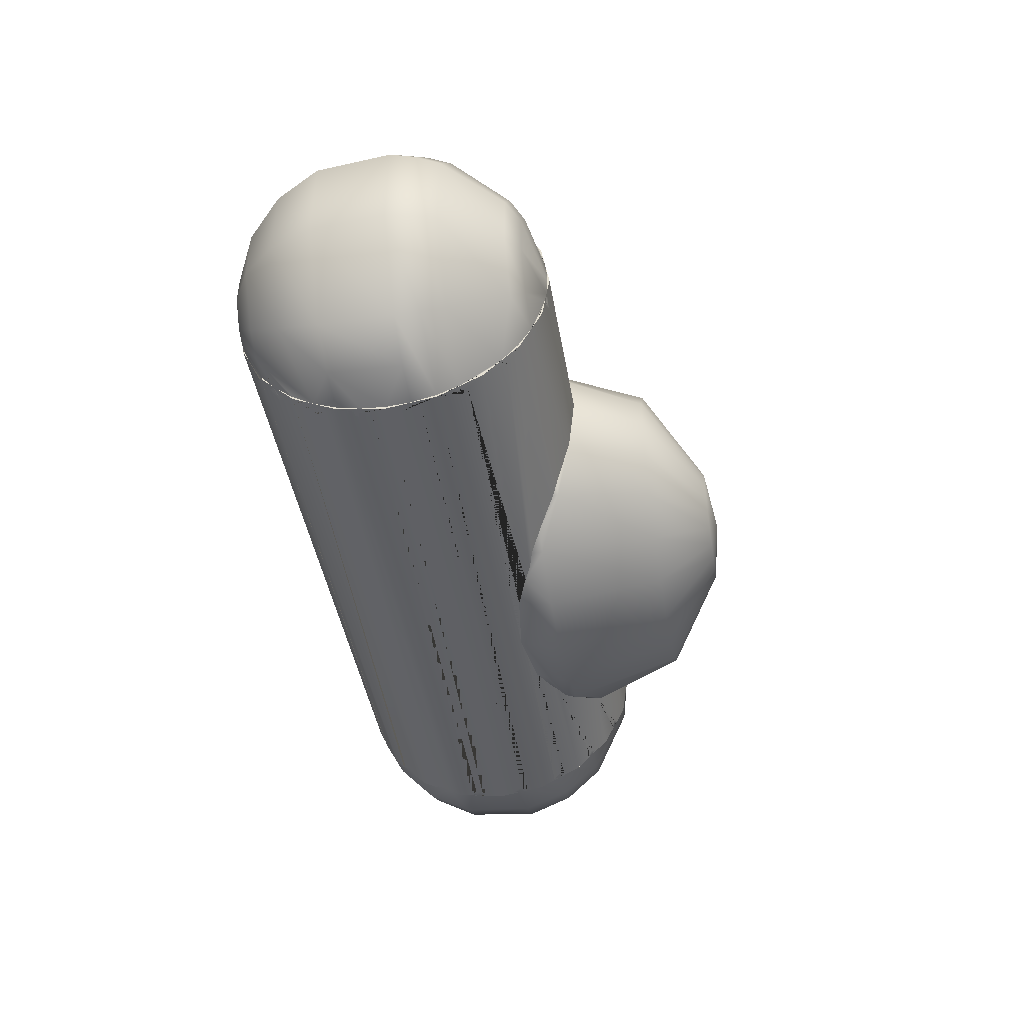
<metadata>
{"format":"obj","ext":"obj","renderer":"f3d","projection":"perspective","resolution":1024,"background":"white","views":[{"elev":-44.0,"azim":99.6,"up":"+Z"}]}
</metadata>
<code>
g default
v -0.6207 0.2975 0.3012
v -0.6207 0.3297 0.2961
v -0.6207 0.2975 0.2987
v -0.6207 0.5888 0.02327
v -0.6793 0.5043 0.2035
v -0.2651 0.5018 -0.2696
v -0.6432 0.5759 0.09235
v -0.2606 0.457 -0.2594
v -0.6031 0.3427 0.2941
v -0.6151 0.3427 0.296
v -0.6151 0.3186 0.2979
v -0.4037 0.7203 -0.1335
v -0.5182 0.5788 -0.08386
v -0.4493 0.7203 -0.06729
v -0.6151 0.3661 0.2904
v -0.6151 0.5876 0.03952
v -0.593 0.5866 0.04572
v -0.6151 0.5866 0.05201
v -0.6207 0.5875 0.04039
v -0.7047 0.3427 0.2818
v -0.6207 0.3888 0.2868
v -0.6207 0.42 0.2709
v -0.6207 0.3879 0.2842
v -0.6207 0.562 0.1295
v -0.6207 0.5785 0.09705
v -0.6151 0.5837 0.06419
v -0.6035 0.43 0.2658
v -0.6151 0.43 0.2676
v -0.6151 0.4107 0.2756
v -0.6151 0.5639 0.1257
v -0.6151 0.5583 0.1393
v -0.599 0.5583 0.1368
v -0.6151 0.4478 0.2567
v -0.6207 0.5532 0.1467
v -0.6207 0.5342 0.1777
v -0.6151 0.5505 0.152
v -0.6207 0.5758 0.09616
v -0.6207 0.4969 0.2191
v -0.6207 0.4695 0.2425
v -0.6151 0.5158 0.2002
v -0.6151 0.5043 0.2136
v -0.6028 0.5043 0.2117
v -0.6151 0.4908 0.2251
v -0.536 0.5929 0.00609
v -0.465 0.7203 0.00609
v -0.144 0.5018 -0.2838
v -0.6207 0.4712 0.2448
v -0.6207 0.5365 0.1794
v -0.144 0.4218 -0.2585
v -0.0274 0.457 -0.2594
v -0.03101 0.4362 -0.2512
v 0.5527 0.3572 -0.2803
v 0.5452 0.3427 -0.2826
v 0.5527 0.3278 -0.285
v 0.5663 0.2975 -0.2898
v -0.6207 0.2975 -0.2898
v -0.6207 0.3389 -0.2832
v -0.6151 0.3278 -0.285
v -0.6077 0.3427 -0.2826
v 0.02261 0.457 -0.2406
v -0.5182 0.5787 0.09604
v 0.5663 0.2061 -0.2753
v 0.5527 0.2335 -0.2797
v 0.5617 0.2508 -0.2824
v 0.5527 0.2686 -0.2852
v -0.6062 0.2508 -0.2824
v -0.6151 0.2686 -0.2852
v -0.6207 0.2575 -0.2835
v -0.4641 0.5372 0.1781
v -0.4796 0.5477 0.1575
v -0.4493 0.7203 0.07947
v -0.696 0.43 0.2548
v -0.3701 0.4796 0.2363
v -0.4101 0.5018 0.2142
v 0.08223 0.4803 -0.2243
v 0.1211 0.5018 -0.2027
v -0.0229 0.5018 -0.2696
v -0.3327 0.7203 -0.186
v -0.2569 0.4354 0.263
v -0.2606 0.457 0.2716
v -0.3126 0.457 0.252
v 0.5527 0.1076 -0.2172
v 0.5527 0.08919 -0.2015
v 0.5357 0.08919 -0.1988
v 0.5527 0.07345 -0.183
v 0.5527 0.04937 -0.1503
v 0.5527 0.03521 -0.1272
v 0.5231 0.03521 -0.1225
v 0.541 0.1635 -0.2536
v 0.5527 0.1455 -0.2445
v 0.5527 0.02483 -0.1021
v 0.5663 0.08607 -0.1957
v 0.5663 0.06088 -0.1662
v 0.5527 0.1829 -0.2635
v 0.5644 0.1635 -0.2536
v -0.465 0.5477 0.1786
v -0.4037 0.7203 0.1457
v -0.2432 0.7203 -0.2198
v 0.5663 0.02961 -0.1115
v 0.5663 0.01859 -0.08489
v 0.5317 0.01214 -0.05862
v 0.5198 0.006827 -0.02509
v 0.5438 0.2508 -0.2824
v 0.1761 0.5376 -0.166
v 0.1911 0.5477 -0.146
v 0.5475 0.004536 0.02207
v 0.519 0.006827 0.03654
v -0.2432 0.8269 -0.04723
v -0.2606 0.8269 -0.02194
v 0.5602 0.3427 -0.2826
v -0.144 0.7203 -0.2314
v -0.2666 0.8269 0.00609
v 0.08634 0.5018 -0.2285
v -0.2161 0.8269 -0.06729
v -0.144 0.8413 0.00609
v -0.3744 0.5018 0.2406
v -0.1819 0.8269 -0.08017
v -0.144 0.8269 -0.08461
v -0.1061 0.8269 -0.08017
v 0.5663 0.02799 0.1198
v 0.5663 0.01641 0.09705
v -0.07194 0.8269 -0.06729
v 0.5527 0.02322 0.1104
v 0.5527 0.03521 0.1393
v 0.5185 0.03521 0.1339
v 0.02454 0.457 0.252
v -0.03115 0.4354 0.263
v -0.04481 0.8269 -0.04723
v 0.5457 0.43 -0.2543
v 0.5597 0.43 -0.2543
v 0.5527 0.4183 -0.2603
v -0.0274 0.8269 -0.02194
v 0.5527 0.05158 0.1661
v 0.5527 0.4407 -0.2489
v -0.0214 0.8269 0.00609
v -0.3327 0.7203 0.1982
v -0.2606 0.8269 0.03412
v -0.0274 0.8269 0.03412
v -0.04481 0.8269 0.0594
v -0.04481 0.7203 -0.2198
v 0.5663 0.08181 0.2028
v 0.5663 0.05839 0.1794
v 0.1221 0.5018 0.2142
v 0.08634 0.5018 0.2406
v 0.08211 0.4796 0.2363
v 0.5663 0.09283 -0.2024
v 0.5663 0.1238 -0.2334
v 0.5663 0.126 -0.2303
v 0.5663 0.1242 -0.2292
v 0.5527 0.06918 0.1902
v 0.5527 0.08919 0.2136
v 0.5312 0.08919 0.2102
v 0.5663 0.05839 -0.168
v -0.2651 0.5018 0.2818
v 0.5449 0.5043 -0.2002
v 0.5605 0.5043 -0.2002
v 0.5527 0.4958 -0.2087
v 0.5527 0.5115 -0.193
v 0.5527 0.1126 0.2336
v -0.2432 0.8269 0.0594
v 0.1916 0.5477 0.1575
v 0.177 0.5477 0.1786
v 0.5385 0.006827 -0.03758
v 0.5663 0.01641 -0.0856
v 0.177 0.5477 -0.1664
v -0.144 0.421 0.2703
v 0.5663 0.1594 0.263
v 0.5663 0.1238 0.2448
v 0.5663 0.206 -0.2709
v 0.639 0.206 -0.2594
v 0.5527 0.1385 0.2523
v 0.5527 0.1635 0.2676
v 0.5364 0.1635 0.265
v 0.5808 0.01758 -0.08017
v 0.606 0.01758 -0.06729
v 0.547 0.004662 -0.01142
v 0.04467 0.7203 -0.186
v 0.606 0.05927 -0.158
v 0.5412 0.5583 -0.1253
v 0.5527 0.5527 -0.1362
v 0.5643 0.5583 -0.1253
v 0.5527 0.5623 -0.1174
v 0.5527 0.1906 0.2788
v 0.6541 0.05927 -0.1335
v -0.2432 0.7203 0.2319
v -0.144 0.5018 0.296
v 0.5663 0.005182 -0.0147
v 0.5663 0.004285 0.00609
v 0.5663 0.1635 -0.2533
v 0.639 0.01758 -0.02194
v -0.2161 0.8269 0.07947
v 0.5663 0.3888 -0.2753
v -0.6151 0.3572 -0.2803
v -0.6207 0.3463 -0.2821
v -0.6207 0.3888 -0.2753
v 0.6923 0.1242 -0.186
v 0.5663 0.00434 0.01051
v 0.5385 0.006827 0.04976
v 0.5663 0.2508 -0.2817
v 0.5663 0.2967 -0.2853
v 0.6423 0.3427 -0.2696
v 0.5527 0.2246 0.2897
v 0.5392 0.2508 0.2939
v 0.532 0.5866 -0.03427
v 0.5663 0.005088 0.02556
v 0.5527 0.5875 -0.02879
v 0.5663 0.2508 0.2939
v 0.5527 0.2777 0.2981
v 0.5313 0.01245 0.07203
v 0.0517 0.4712 -0.2334
v 0.7168 0.05927 -0.04723
v 0.5306 0.5866 0.04572
v 0.5527 0.5866 0.05201
v 0.5527 0.5837 0.06419
v 0.1157 0.7203 -0.1335
v 0.5527 0.3186 0.2979
v 0.5406 0.3427 0.2941
v 0.5648 0.3427 0.2941
v 0.7168 0.206 -0.2198
v 0.5527 0.3661 0.2904
v -0.6207 0.593 0.005725
v 0.5663 0.01832 0.09642
v 0.639 0.01758 0.03412
v -0.0229 0.5018 0.2818
v -0.1819 0.8269 0.09235
v 0.5366 0.5583 0.1368
v 0.5527 0.5583 0.1393
v 0.5527 0.5639 0.1257
v 0.5527 0.4107 0.2756
v 0.5411 0.43 0.2658
v 0.5527 0.5505 0.152
v 0.5663 0.5785 0.09705
v 0.5663 0.5592 0.135
v 0.5663 0.5753 0.09601
v 0.5527 0.4478 0.2567
v -0.144 0.7203 0.2436
v 0.5643 0.43 0.2658
v 0.7786 0.1242 -0.06729
v 0.5403 0.5043 0.2117
v 0.5527 0.5043 0.2136
v 0.5527 0.5158 0.2002
v 0.5527 0.4908 0.2251
v 0.5651 0.5043 0.2117
v 0.606 0.01758 0.07947
v 0.5808 0.01758 0.09235
v 0.7231 0.3427 -0.2285
v 0.5663 0.3874 -0.2709
v 0.5663 0.43 -0.2533
v 0.1613 0.7203 -0.06729
v -0.144 0.8269 0.09679
v 0.8182 0.206 -0.08017
v 0.7168 0.05927 0.0594
v 0.5663 0.0605 0.1779
v 0.7168 0.3874 -0.2198
v -0.04481 0.7203 0.2319
v -0.1061 0.8269 0.09235
v 0.177 0.7203 0.00609
v 0.5663 0.5043 -0.1993
v 0.8284 0.3427 -0.0835
v 0.248 0.5929 0.00609
v 0.6541 0.05927 0.1457
v 0.606 0.05927 0.1702
v -0.07194 0.8269 0.07947
v 0.7065 0.43 -0.2055
v 0.04467 0.7203 0.1982
v 0.7786 0.1242 0.07947
v 0.1613 0.7203 0.07947
v 0.5663 0.1256 0.2423
v 0.8182 0.3874 -0.08017
v 0.1157 0.7203 0.1457
v -0.3416 0.4712 0.2448
v 0.5663 0.5342 -0.1643
v 0.5663 0.5583 -0.125
v 0.5663 0.3427 -0.2817
v 0.6541 0.5342 -0.1335
v 0.8015 0.43 -0.07473
v 0.8182 0.206 0.09235
v 0.6923 0.1242 0.1982
v 0.6261 0.1242 0.2319
v 0.5663 0.2061 0.2868
v 0.5663 0.1679 0.2673
v 0.5663 0.206 0.2831
v 0.5663 0.2072 0.2834
v 0.5663 0.5785 -0.0856
v 0.5663 0.5851 -0.04426
v 0.5663 0.5759 -0.08246
v 0.5663 0.5751 -0.08447
v 0.6311 0.5583 -0.1017
v 0.7168 0.5342 -0.04723
v 0.5527 0.5841 -0.0506
v 0.5527 0.5866 -0.03983
v 0.8284 0.3427 0.09568
v 0.6795 0.5583 -0.03509
v 0.8182 0.3874 0.09235
v 0.5663 0.5892 0.00609
v 0.7168 0.206 0.2319
v 0.639 0.206 0.2716
v 0.5663 0.2508 0.2938
v 0.5663 0.5891 0.01051
v 0.5527 0.5876 0.03952
v 0.5663 0.5872 0.04221
v 0.8015 0.43 0.08691
v 0.6795 0.5583 0.04727
v 0.5939 0.5583 0.1328
v 0.5663 0.5847 0.05785
v 0.5663 0.5759 0.09464
v 0.5663 0.3427 0.2938
v 0.5663 0.3874 0.2831
v 0.2302 0.5788 -0.08386
v 0.7231 0.3427 0.2406
v 0.5663 0.4693 -0.2292
v 0.6311 0.5583 0.1139
v 0.5663 0.5571 0.1392
v 0.5663 0.5365 0.1794
v 0.5663 0.5335 0.1772
v 0.5663 0.5342 0.1765
v 0.7168 0.5342 0.0594
v 0.5663 0.001947 0.005725
v 0.7168 0.3874 0.2319
v 0.5663 0.4693 0.2414
v 0.6335 0.43 0.2548
v 0.5663 0.5043 0.2115
v 0.6541 0.5342 0.1457
v -0.6207 0.01641 0.09705
v -0.5937 0.01245 0.07203
v -0.5815 0.006827 0.03654
v -0.61 0.004536 0.02207
v -0.6207 0.001947 0.005725
v 0.7065 0.43 0.2177
v 0.5663 0.4712 -0.2334
v 0.5663 0.2975 0.3012
v 0.05363 0.4712 0.2448
v 0.5663 0.5871 -0.03135
v 0.5663 0.3888 0.2868
v 0.5663 0.2967 0.2975
v -0.6207 0.05839 0.1794
v -0.6151 0.05158 0.1661
v -0.581 0.03521 0.1339
v -0.6151 0.02322 0.1104
v -0.6207 0.02517 0.1142
v 0.5663 0.5365 -0.168
v 0.5663 0.4712 0.2448
v 0.5663 0.43 0.2655
v 0.1761 0.5372 0.1781
v 0.2302 0.5787 0.09604
v 0.5663 0.593 0.005725
v -0.6207 0.1238 0.2448
v -0.6151 0.1126 0.2336
v -0.5936 0.08919 0.2102
v -0.6151 0.06918 0.1902
v -0.6207 0.07436 0.1954
v -0.6151 0.2777 0.2981
v -0.6016 0.2508 0.2939
v -0.6151 0.2246 0.2897
v -0.6207 0.2354 0.2914
v -0.6207 0.2061 0.2868
v -0.6151 0.1906 0.2788
v -0.5988 0.1635 0.265
v -0.6151 0.1385 0.2523
v -0.6207 0.1471 0.2567
v -0.257 0.4362 -0.2512
v -0.6207 0.5895 0.01377
v -0.6685 0.5759 0.07947
v -0.5945 0.5866 -0.03427
v -0.6151 0.5866 -0.03983
v -0.6151 0.5841 -0.0506
v -0.6151 0.2508 0.296
v -0.6207 0.5898 0.007903
v -0.465 0.5477 -0.1664
v -0.3744 0.5018 -0.2285
v -0.3106 0.457 -0.2406
v -0.4791 0.5477 -0.146
v -0.6207 0.5898 0.00609
v -0.6151 0.5875 -0.02879
v -0.6207 0.5895 -0.001593
v -0.6207 0.5888 -0.01109
v -0.7371 0.5043 0.174
v -0.4092 0.5018 -0.2027
v -0.3702 0.4803 -0.2243
v -0.6207 0.2069 0.2846
v -0.6207 0.5874 -0.02966
v -0.7014 0.5759 0.03412
v -0.6207 0.5785 -0.0856
v -0.6207 0.5604 -0.1212
v -0.6207 0.5755 -0.08462
v -0.6151 0.1635 0.2676
v -0.6036 0.5583 -0.1253
v -0.6151 0.5583 -0.1272
v -0.6151 0.5623 -0.1174
v -0.7014 0.5759 -0.02194
v -0.6151 0.5527 -0.1362
v -0.6207 0.4276 -0.2555
v -0.6151 0.4183 -0.2603
v -0.6081 0.43 -0.2543
v -0.6151 0.4407 -0.2489
v -0.6207 0.4322 -0.2532
v -0.6207 0.4712 -0.2334
v -0.3397 0.4712 -0.2334
v -0.6207 0.5845 -0.048
v -0.6207 0.5759 -0.08373
v -0.6432 0.5759 -0.08017
v -0.6207 0.125 0.2431
v -0.7689 0.43 0.2177
v -0.6207 0.5365 -0.168
v -0.6207 0.5063 -0.1982
v -0.6207 0.5338 -0.166
v -0.6151 0.08919 0.2136
v -0.6074 0.5043 -0.2002
v -0.6151 0.5043 -0.2015
v -0.6151 0.5115 -0.193
v -0.6151 0.4958 -0.2087
v -0.6035 0.1635 -0.2536
v -0.6207 0.2061 -0.2753
v -0.4641 0.5376 -0.166
v -0.8125 0.5043 0.07023
v -0.6685 0.5759 -0.06729
v -0.6207 0.05982 0.1784
v -0.6207 0.4691 -0.2306
v -0.8125 0.5043 -0.05805
v -0.6207 0.5554 -0.131
v -0.6207 0.5342 -0.1656
v -0.6151 0.03521 0.1393
v -0.7855 0.3427 0.2406
v -0.6151 0.43 -0.2554
v -0.6207 0.2443 -0.2814
v -0.6151 0.2335 -0.2797
v -0.7014 0.206 0.2716
v -0.6793 0.5043 -0.1913
v -0.6207 0.3877 -0.2721
v -0.6207 0.01786 0.09658
v -0.6151 0.3427 -0.2838
v -0.7792 0.206 0.2319
v -0.6207 0.2975 -0.2865
v -0.5822 0.006827 -0.02509
v -0.5941 0.01214 -0.05862
v -0.6885 0.1242 0.2319
v -0.8639 0.43 0.08691
v -0.6151 0.2508 -0.2838
v -0.6207 0.5019 -0.2026
v -0.6207 0.4693 -0.2305
v -0.6151 0.02483 -0.1021
v -0.6151 0.03521 -0.1272
v -0.5856 0.03521 -0.1225
v -0.6207 0.02679 -0.106
v -0.6151 0.04937 -0.1503
v -0.6151 0.1829 -0.2635
v -0.6151 0.1455 -0.2445
v -0.6151 0.07345 -0.183
v -0.6151 0.08919 -0.2015
v -0.5982 0.08919 -0.1988
v -0.6151 0.1076 -0.2172
v -0.6207 0.1541 -0.2488
v -0.6207 0.1238 -0.2334
v -0.6207 0.07862 -0.1882
v -0.6207 0.05839 -0.168
v -0.7371 0.5043 -0.1618
v -0.7547 0.1242 0.1982
v -0.8639 0.43 -0.07473
v -0.6685 0.05927 0.1702
v -0.8909 0.3427 0.09568
v -0.696 0.43 -0.2426
v -0.7166 0.05927 0.1457
v -0.6207 0.3874 -0.2722
v -0.6207 0.00466 -0.0114
v -0.6095 0.004662 -0.01142
v -0.6207 0.01641 -0.0856
v -0.601 0.006827 0.04976
v -0.6432 0.01758 0.09235
v -0.7689 0.43 -0.2055
v -0.6685 0.01758 0.07947
v -0.8909 0.3427 -0.0835
v -0.8806 0.206 0.09235
v -0.6207 0.004561 0.02223
v -0.7792 0.05927 0.0594
v -0.6207 0.003675 0.007903
v -0.6207 0.2967 -0.2866
v -0.7047 0.3427 -0.2696
v -0.7014 0.01758 0.03412
v -0.6207 0.003653 0.00609
v -0.6207 0.003961 -0.001593
v -0.6293 0.006827 -0.03758
v -0.841 0.1242 0.07947
v -0.8806 0.206 -0.08017
v -0.7855 0.3427 -0.2285
v -0.6207 0.01812 -0.08504
v -0.6207 0.2071 -0.2724
v -0.7014 0.01758 -0.02194
v -0.7014 0.206 -0.2594
v -0.6207 0.06021 -0.1667
v -0.6207 0.1253 -0.2312
v -0.841 0.1242 -0.06729
v -0.6685 0.01758 -0.06729
v -0.6432 0.01758 -0.08017
v -0.7792 0.05927 -0.04723
v -0.7792 0.206 -0.2198
v -0.7547 0.1242 -0.186
v -0.6885 0.1242 -0.2198
v -0.7166 0.05927 -0.1335
v -0.6685 0.05927 -0.158
g pasted__polySurface2 group2
f 1 2 3
f 363 7 4 362
f 377 5 7 363
f 49 8 6 46
f 9 10 11
f 370 369 12 78
f 369 13 14 12
f 15 10 9
f 16 18 17
f 17 18 26
f 4 18 16 19
f 20 10 15 21 23 72
f 21 22 23
f 24 25 37
f 27 28 29
f 30 31 32
f 33 28 27
f 48 34 35
f 32 31 36
f 47 38 39
f 40 41 42
f 42 41 43
f 6 370 78 98
f 13 44 45 14
f 7 37 25 26 18 4
f 49 50 51
f 52 53 54 55 56 57 58 59
f 51 50 60
f 50 49 46 77
f 55 62 63 64 65 66 67 68 56
f 69 96 70
f 46 6 98 111
f 44 61 71 45
f 72 28 33 47 39 5
f 72 23 22 29 28
f 73 116 74
f 5 41 40 48 35
f 7 31 30 24 37
f 75 113 76
f 79 80 81
f 82 83 84
f 84 83 85
f 86 87 88
f 5 35 34 36 31 7
f 88 87 91
f 153 92 93
f 90 89 95
f 95 89 94
f 5 39 38 43 41
f 77 46 111 140
f 61 96 97 71
f 164 99 100
f 101 163 102
f 102 163 176
f 63 103 64
f 64 103 65
f 104 165 105
f 106 198 107
f 107 198 209
f 78 12 108 114
f 12 14 109 108
f 53 110 54
f 52 110 53
f 98 78 114 117
f 14 45 112 109
f 114 108 115
f 108 109 115
f 117 114 115
f 109 112 115
f 118 117 115
f 112 137 115
f 119 118 115
f 137 160 115
f 120 121 222
f 122 119 115
f 160 191 115
f 123 124 125
f 128 122 115
f 191 225 115
f 129 130 131
f 113 77 140 177
f 132 128 115
f 225 250 115
f 125 124 133
f 134 130 129
f 111 98 117 118
f 135 132 115
f 96 116 136 97
f 250 256 115
f 45 71 137 112
f 138 135 115
f 256 263 115
f 139 138 115
f 263 139 115
f 141 142 253
f 143 144 145
f 146 147 148 149
f 150 151 152
f 155 156 157
f 158 156 155
f 152 151 159
f 140 111 118 119
f 71 97 160 137
f 161 162 344
f 70 96 61
f 166 80 79
f 167 168 268
f 189 169 170
f 171 172 173
f 175 174 178 184
f 187 163 174 175
f 179 182 180
f 180 182 181
f 165 113 177 215
f 173 172 183
f 116 154 185 136
f 80 166 186 154
f 184 178 189 196
f 188 187 175 190
f 177 140 119 122
f 97 136 191 160
f 192 55 54 110 52 59 193 194 195
f 170 199 200 201
f 202 207 203
f 204 291 290
f 190 175 184 211
f 206 291 204
f 203 207 208
f 60 50 77 113 75 210
f 196 189 170 219
f 197 188 190 223
f 212 213 300
f 214 213 212
f 216 218 217
f 205 197 223 244
f 198 205 244 245
f 217 218 220
f 211 184 196 238
f 44 221 19 16 17 26 25 61
f 166 127 224 186
f 215 177 122 128
f 136 185 225 191
f 309 165 215 249
f 226 227 228
f 229 237 230
f 231 227 226
f 232 233 234
f 230 237 235
f 154 186 236 185
f 239 240 241
f 242 240 239
f 219 170 201 246
f 240 243 241
f 243 240 242
f 74 116 96 69
f 223 190 211 252
f 238 196 219 251
f 249 215 128 132
f 185 236 250 225
f 189 149 148
f 246 201 247 254
f 244 223 252 261
f 245 244 261 262
f 260 309 249 257
f 186 224 255 236
f 251 219 246 259
f 252 211 238 266
f 254 247 248 264
f 257 249 132 135
f 236 255 256 250
f 170 169 199
f 163 187 176
f 248 311 258
f 345 260 257 267
f 224 144 265 255
f 267 257 135 138
f 255 265 263 256
f 259 246 254 269
f 270 267 138 139
f 162 345 267 270
f 265 270 139 263
f 81 80 154 116 73 271
f 144 162 270 265
f 264 248 258 275
f 205 198 106
f 261 252 266 278
f 262 261 278 279
f 266 238 251 277
f 269 254 264 276
f 55 192 247 274 200
f 275 258 272
f 201 200 274
f 275 272 273 288
f 280 281 282 283
f 276 264 275 289
f 284 285 286 287
f 277 251 259 292
f 76 113 165 104
f 178 83 82 146 149 189
f 61 25 24 30 32 36 34 48 69 70
f 174 87 86 153 93 178
f 201 274 247
f 278 266 277 296
f 279 278 296 297
f 147 62 169 189 148
f 289 275 288 293
f 288 273 291 333
f 293 288 333 295
f 292 259 269 294
f 298 297 307 335
f 163 101 164 100 174
f 294 269 276 302
f 303 293 295 299
f 297 296 310 307
f 296 277 292 310
f 302 276 289 317
f 317 289 293 303
f 312 303 299 301
f 304 312 301 213
f 305 232 234 306
f 62 55 200 199 169
f 313 314 315 316
f 318 187 188
f 310 292 294 319
f 307 310 319 308
f 320 321 322
f 323 317 303 312
f 322 323 312 304
f 319 294 302 329
f 308 319 329 321
f 318 205 106 107 209 121 324 325 326 327 473 328
f 329 302 317 323
f 321 329 323 322
f 69 48 40 42 43 38 47 271 73 74
f 178 93 92 85 83
f 198 245 222 121 209
f 105 165 309
f 158 155 157 330 210 75
f 174 100 99 91 87
f 273 287 286
f 192 330 311 248 247
f 282 297 298 283
f 208 207 202 280 331
f 127 126 332 145 144 224
f 124 245 262 253 142 133
f 333 291 206
f 205 318 188 197
f 213 301 300
f 220 218 216 331 334
f 121 120 123 125 133 142 336 337 338 339 340 324
f 330 341 272 258 311
f 342 334 308 343 320
f 144 143 344 162
f 308 321 343
f 343 321 320
f 322 316 315
f 151 262 279 268 168 159
f 162 161 345
f 284 341 181 182 179 309
f 222 245 124 123 120
f 330 192 131 130 134 51 60 210
f 341 284 287 273 272
f 172 279 297 282 281 183
f 239 241 314 344 143 145
f 273 286 285 290 291
f 331 280 283 298 335
f 253 262 151 150 141
f 333 346 295
f 334 331 335 307 308
f 306 304 213 214 305
f 341 330 157 156 158 75 76 104
f 316 322 304 227 231 313
f 314 342 320 322 315
f 268 279 172 171 167
f 341 104 105 309 179 180 181
f 235 237 229 334 342 332 126
f 142 141 150 152 159 168 347 348 349 350 351 336
f 346 301 299 295
f 227 304 306 234 233 228
f 280 202 203 208 331 1 352 353 354 355 356
f 342 314 241 243 242 239 145 332
f 331 216 217 220 334 21 15 9 11 2 1
f 168 167 171 173 183 281 280 356 357 358 359 360 347
f 314 313 231 226 228 233 232 345 161 344
f 334 229 230 235 126 127 166 79 81 271 47 33 27 29 22 21
f 346 333 206 204 290 285 284 309 260
f 232 305 214 212 300 301 346 260 345
f 361 8 49
f 19 221 373 368 362 4
f 364 365 374
f 366 365 364
f 352 367 353
f 353 367 354
f 371 8 361
f 403 72 5 377
f 372 369 414
f 382 363 362 368
f 378 370 379
f 20 3 2 11 10
f 356 355 380
f 369 372 13
f 221 381 376 375 373
f 383 384 385
f 365 376 381 374
f 357 386 358
f 387 388 389
f 390 382 368 373
f 391 388 387
f 134 129 131 192 195 392 393 394 395 396 397 398 371 361 49 51
f 358 386 359
f 399 383 385 400
f 416 390 373 375
f 401 416 375 376
f 423 20 72 403
f 415 377 363 382
f 347 360 402
f 404 405 406
f 427 367 352 1 3 20
f 348 407 349
f 8 371 398 379 370 6
f 408 409 410
f 411 409 408
f 62 147 90 95 94 412 446 413
f 370 378 414 369
f 349 407 350
f 400 401 376 365 366 399
f 432 427 20 423
f 336 351 417
f 397 396 418
f 419 415 382 390
f 420 404 406 421
f 337 422 338
f 394 424 395
f 65 103 63 62 413 425 426 66
f 393 424 394
f 338 422 339
f 456 419 390 416
f 428 456 416 401
f 437 403 377 415
f 392 195 429
f 324 340 430
f 325 467 326
f 457 436 427 432
f 13 383 399 366 364 374 381 221 44
f 59 431 193
f 326 467 327
f 58 431 59
f 57 56 433
f 465 481 434
f 434 481 435
f 66 438 67
f 460 423 403 437
f 439 397 418 440
f 426 438 66
f 427 380 355 354 367
f 425 413 486
f 441 442 443
f 444 466 485
f 443 442 445
f 447 446 412
f 436 386 357 356 380 427
f 462 459 436 457
f 448 449 450
f 450 449 451
f 452 453 490
f 454 455 489
f 458 437 415 419
f 472 432 423 460
f 94 89 90 147 453 452 447 412
f 388 401 400 385 384 389
f 421 428 401 388 391 420
f 469 458 419 456
f 461 469 456 428
f 470 468 459 462
f 195 194 463 429
f 164 101 102 176 187 318 328 464 465 434 435 466
f 482 457 432 472
f 471 460 437 458
f 473 467 468 470
f 474 462 457 482
f 56 68 476 433
f 484 471 458 469
f 477 484 469 461
f 475 473 470 478
f 478 470 462 474
f 480 481 464
f 483 472 460 471
f 459 407 348 347 402 436
f 479 475 478 487
f 480 479 487 492
f 481 480 492 493
f 495 483 471 484
f 488 495 484 477
f 491 482 472 483
f 436 402 360 359 386
f 487 478 474 494
f 494 474 482 491
f 492 487 494 498
f 493 492 498 499
f 496 491 483 495
f 497 496 495 488
f 440 428 409 411 439
f 498 494 491 496
f 499 498 496 497
f 409 428 421 406 405 410
f 467 473 327
f 468 422 337 336 417 459
f 481 465 464
f 414 404 420 391 387 389 384 383 13 372
f 459 417 351 350 407
f 467 325 324 430 468
f 431 477 461 463 194 193
f 153 86 88 91 99 164 466 444 441 443 445 455
f 424 461 428 440 418 396 395
f 438 488 477 476 68 67
f 468 430 340 339 422
f 463 461 424 393 392 429
f 481 493 485 466 435
f 147 146 82 84 85 92 153 455 454 448 450 451 453
f 446 497 488 486 413
f 442 493 499 489 455 445
f 449 499 497 490 453 451
f 398 397 439 411 408 410 405 404 414 378 379
f 476 477 431 58 57 433
f 328 473 475 479
f 464 328 479 480
f 486 488 438 426 425
f 485 493 442 441 444
f 490 497 446 447 452
f 489 499 449 448 454

</code>
